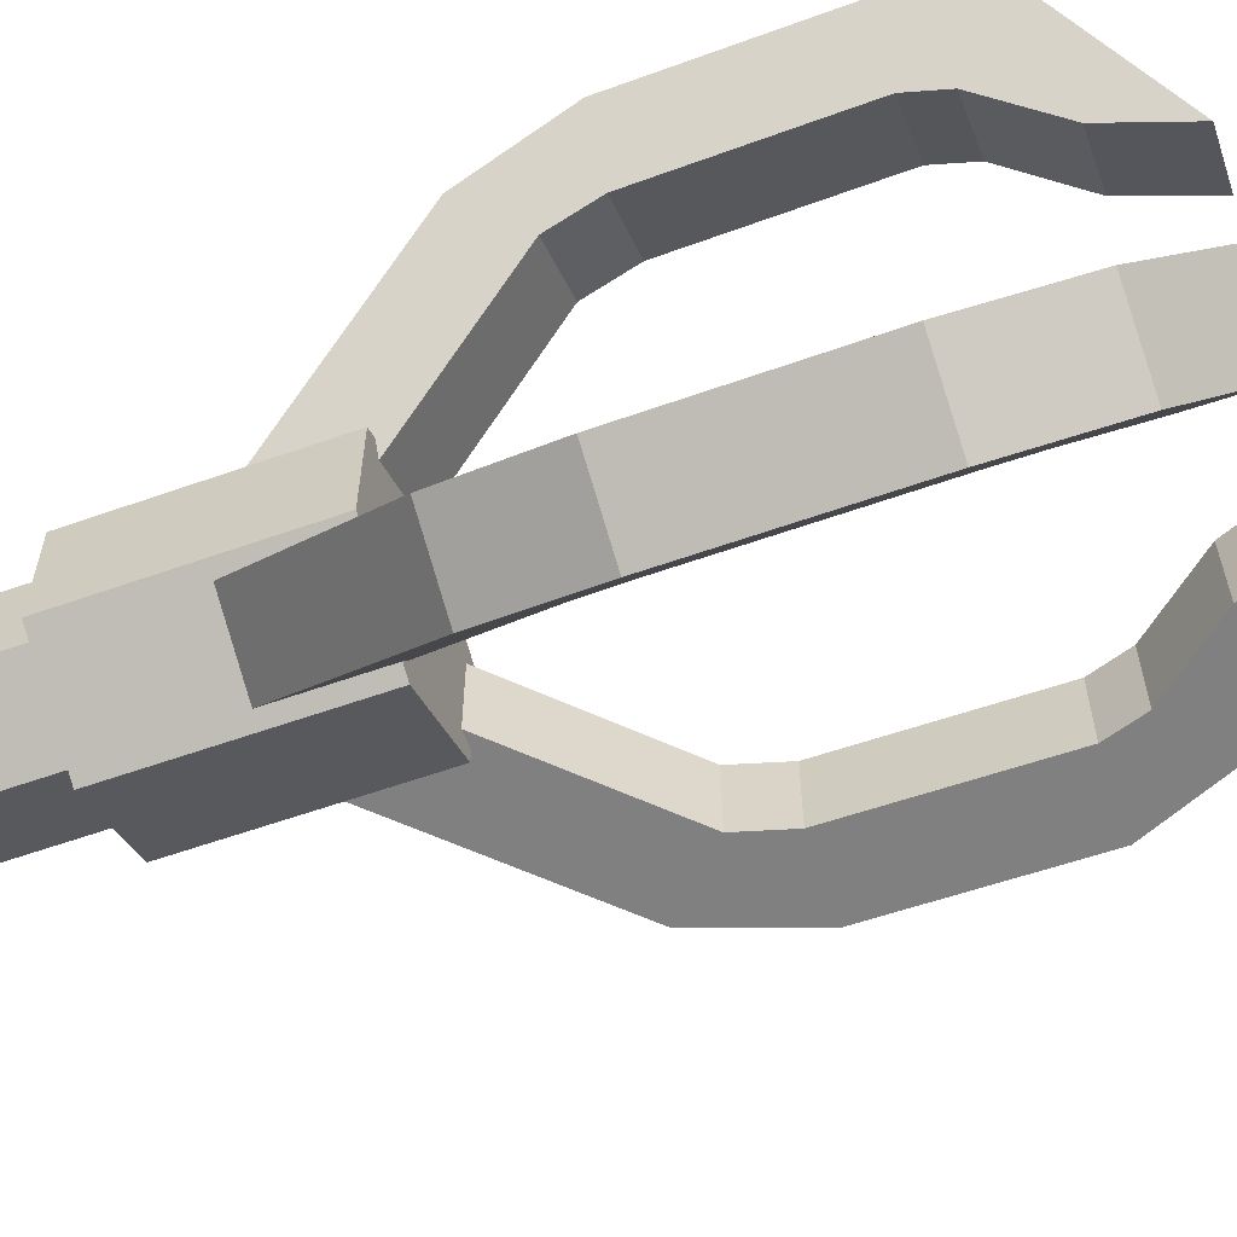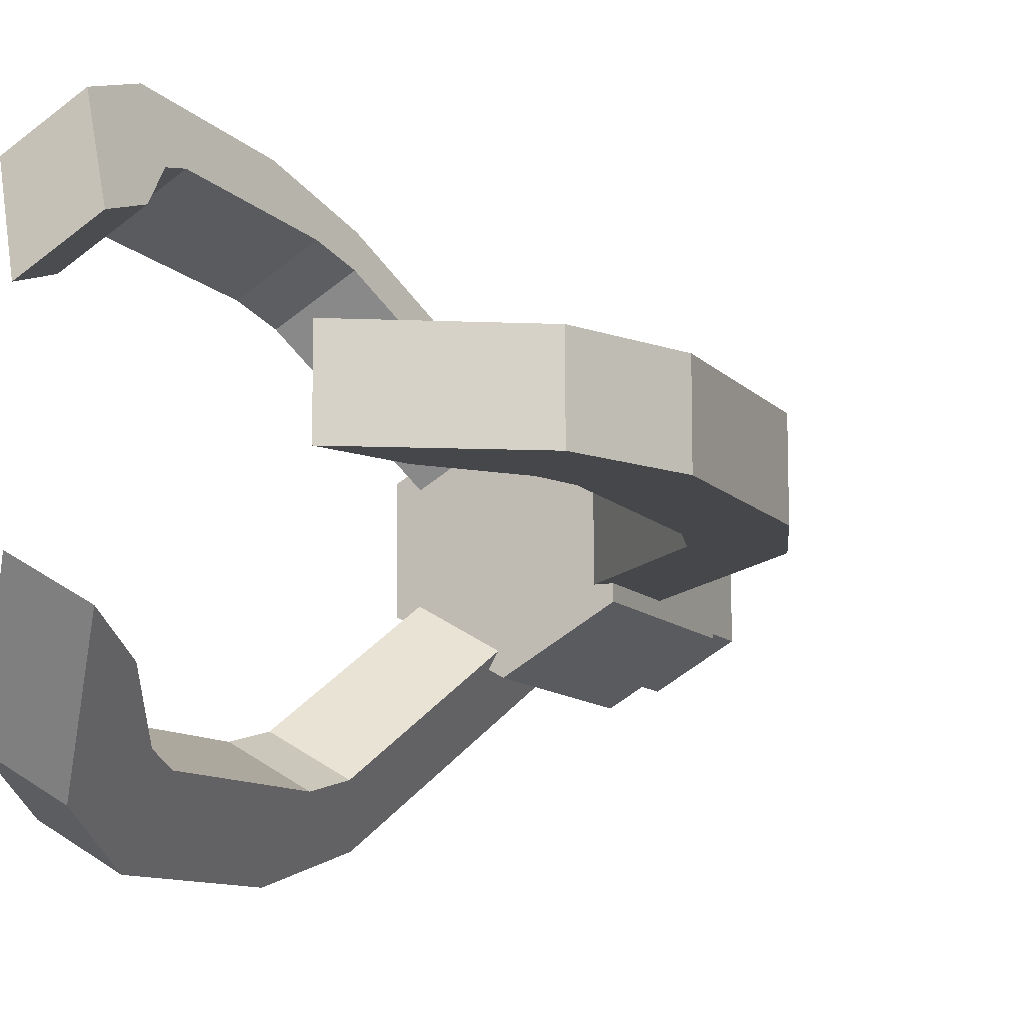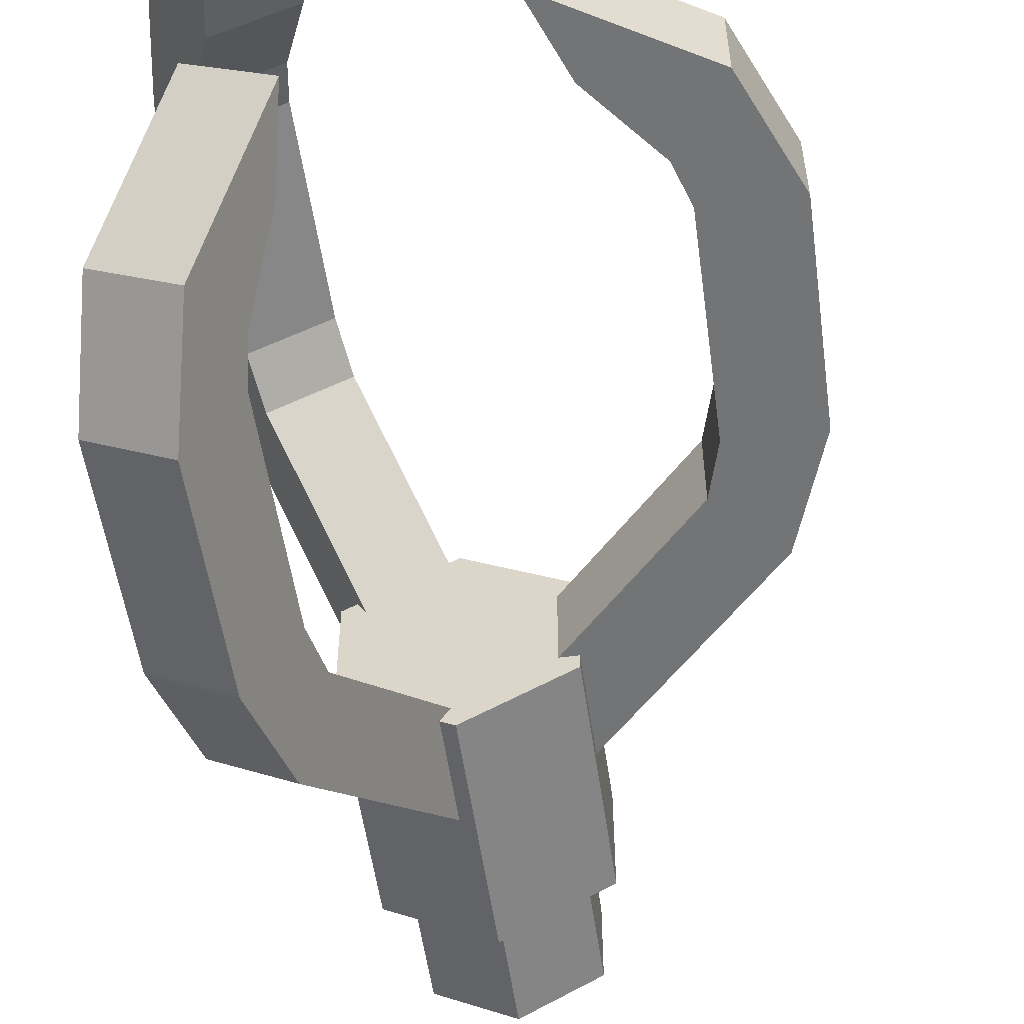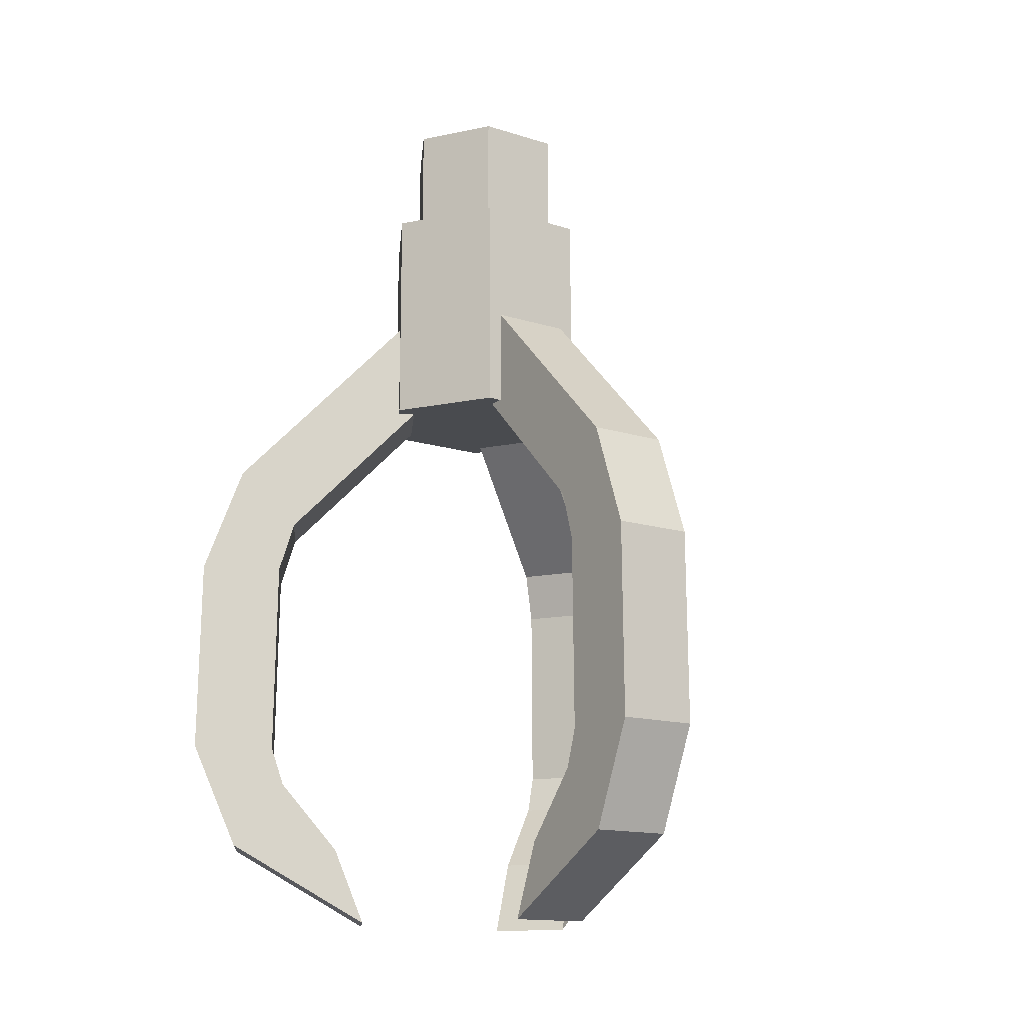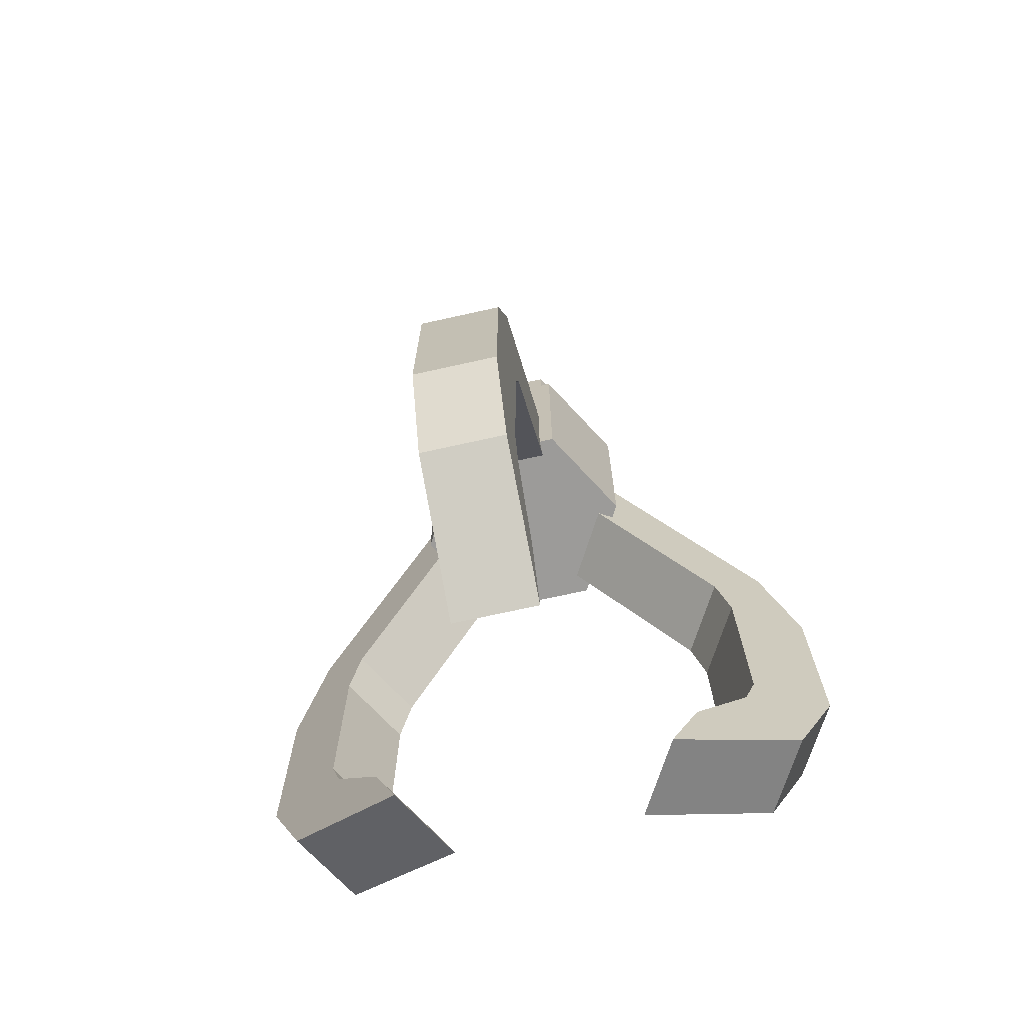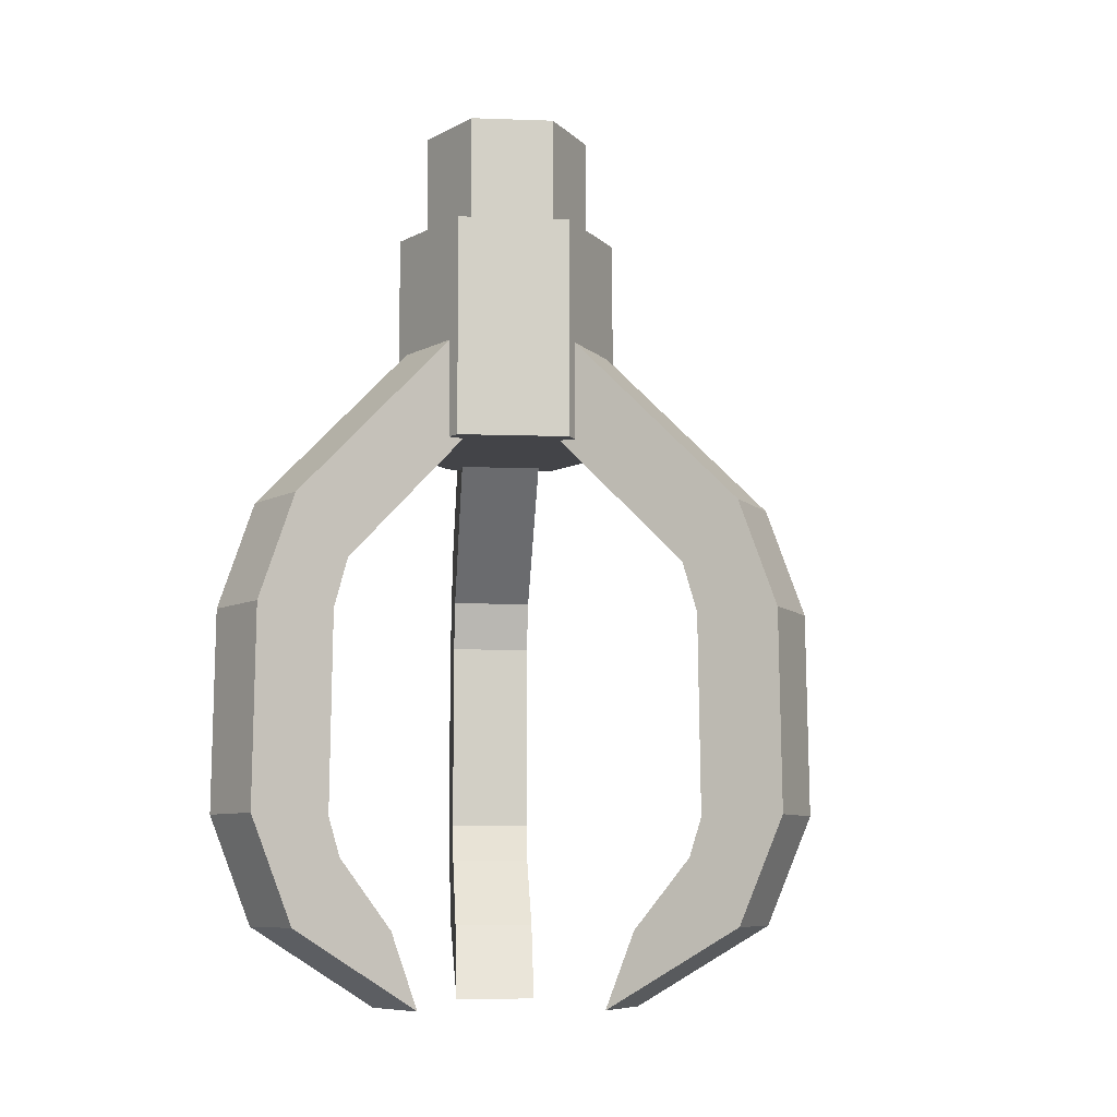
<metadata>
{"format":"obj","ext":"obj","renderer":"f3d","projection":"perspective","resolution":1024,"background":"white","views":[{"elev":-60.2,"azim":-70.1,"up":"+Z"},{"elev":-10.8,"azim":24.6,"up":"+Z"},{"elev":-56.1,"azim":8.3,"up":"+Z"},{"elev":-14.2,"azim":55.0,"up":"+Y"},{"elev":-69.9,"azim":102.6,"up":"+Y"},{"elev":-8.2,"azim":24.4,"up":"+Y"}]}
</metadata>
<code>
o Cylinder
v -0 -1.242 -0.7968
v -0 0.3517 -0.7968
v 0.6901 -1.242 -0.3984
v 0.6901 0.3517 -0.3984
v 0.6901 -1.242 0.3984
v 0.6901 0.3517 0.3984
v -0 -1.242 0.7968
v -0 0.3517 0.7968
v -0.6901 -1.242 0.3984
v -0.6901 0.3517 0.3984
v -0.6901 -1.242 -0.3984
v -0.6901 0.3517 -0.3984
v -0 0.3517 -0.5976
v -0 1.149 -0.5976
v 0.5176 0.3517 -0.2988
v 0.5176 1.149 -0.2988
v 0.5176 0.3517 0.2988
v 0.5176 1.149 0.2988
v -0 0.3517 0.5976
v -0 1.149 0.5976
v -0.5176 0.3517 0.2988
v -0.5176 1.149 0.2988
v -0.5176 0.3517 -0.2988
v -0.5176 1.149 -0.2988
v -0 -0.656 -0.7968
v 0.6901 -0.656 -0.3984
v 0.6901 -0.656 0.3984
v -0 -0.656 0.7968
v -0.6901 -0.656 0.3984
v -0.6901 -0.656 -0.3984
v -1.212 -1.763 1.515
v -1.005 -2.177 1.156
v -0.5984 -0.5352 0.4513
v -0.3915 -0.949 0.09305
v -0.7055 -1.763 1.807
v -0.4987 -2.177 1.449
v -0.09168 -0.5352 0.7439
v 0.1152 -0.949 0.3856
v -1.351 -2.523 1.755
v -1.058 -2.534 1.248
v -0.5517 -2.534 1.541
v -0.8442 -2.523 2.047
v -1.36 -3.927 1.77
v -1.067 -3.938 1.263
v -0.5604 -3.938 1.556
v -0.8529 -3.927 2.062
v -1.2 -4.679 1.494
v -1.022 -4.214 1.186
v -0.5156 -4.214 1.478
v -0.6935 -4.679 1.786
v -0.7097 -5.251 0.6441
v -0.8173 -4.707 0.8305
v -0.3106 -4.707 1.123
v -0.203 -5.251 0.9367
v -0.7055 -1.763 -1.807
v -0.4987 -2.177 -1.449
v -0.09168 -0.5352 -0.7439
v 0.1152 -0.949 -0.3856
v -1.212 -1.763 -1.515
v -1.005 -2.177 -1.156
v -0.5984 -0.5352 -0.4513
v -0.3915 -0.949 -0.09305
v -0.8442 -2.523 -2.047
v -0.5517 -2.534 -1.541
v -1.058 -2.534 -1.248
v -1.351 -2.523 -1.755
v -0.8529 -3.927 -2.062
v -0.5604 -3.938 -1.556
v -1.067 -3.938 -1.263
v -1.36 -3.927 -1.77
v -0.6935 -4.679 -1.786
v -0.5156 -4.214 -1.478
v -1.022 -4.214 -1.186
v -1.2 -4.679 -1.494
v -0.203 -5.251 -0.9367
v -0.3106 -4.707 -1.123
v -0.8173 -4.707 -0.8305
v -0.7097 -5.251 -0.6441
v 1.918 -1.763 0.2925
v 1.504 -2.177 0.2925
v 0.6901 -0.5352 0.2925
v 0.2763 -0.949 0.2925
v 1.918 -1.763 -0.2925
v 1.504 -2.177 -0.2925
v 0.6901 -0.5352 -0.2925
v 0.2763 -0.949 -0.2925
v 2.195 -2.523 0.2925
v 1.61 -2.534 0.2925
v 1.61 -2.534 -0.2925
v 2.195 -2.523 -0.2925
v 2.212 -3.927 0.2925
v 1.627 -3.938 0.2925
v 1.627 -3.938 -0.2925
v 2.212 -3.927 -0.2925
v 1.894 -4.679 0.2925
v 1.538 -4.214 0.2925
v 1.538 -4.214 -0.2925
v 1.894 -4.679 -0.2925
v 0.9127 -5.251 0.2925
v 1.128 -4.707 0.2925
v 1.128 -4.707 -0.2925
v 0.9127 -5.251 -0.2925
f 2 26 25
f 4 27 26
f 6 28 27
f 8 29 28
f 2 10 6
f 10 30 29
f 12 25 30
f 3 7 11
f 14 15 13
f 16 17 15
f 18 19 17
f 20 21 19
f 22 20 18
f 22 23 21
f 24 13 23
f 19 21 23
f 30 1 11
f 29 11 9
f 28 9 7
f 27 7 5
f 26 5 3
f 25 3 1
f 32 31 33
f 34 33 37
f 38 37 35
f 36 41 40
f 37 33 31
f 34 38 36
f 42 39 43
f 36 35 42
f 32 40 39
f 35 31 39
f 44 45 49
f 40 44 43
f 40 41 45
f 41 42 46
f 50 54 53
f 46 50 49
f 46 43 47
f 43 44 48
f 53 54 51
f 50 47 51
f 47 48 52
f 48 49 53
f 56 55 57
f 58 57 61
f 61 59 60
f 56 60 65
f 61 57 55
f 58 62 60
f 66 63 67
f 60 59 66
f 56 64 63
f 59 55 63
f 69 73 72
f 64 68 67
f 64 65 69
f 65 66 70
f 74 78 77
f 70 74 73
f 70 67 71
f 67 68 72
f 77 78 75
f 74 71 75
f 71 72 76
f 72 73 77
f 80 79 81
f 82 81 85
f 86 85 83
f 80 84 89
f 85 81 79
f 82 86 84
f 90 87 91
f 84 83 90
f 80 88 87
f 83 79 87
f 92 93 97
f 88 92 91
f 89 93 92
f 89 90 94
f 98 102 101
f 94 98 97
f 94 91 95
f 91 92 96
f 101 102 99
f 98 95 99
f 95 96 100
f 96 97 101
f 2 4 26
f 4 6 27
f 6 8 28
f 8 10 29
f 6 4 2
f 2 12 10
f 10 8 6
f 10 12 30
f 12 2 25
f 11 1 3
f 3 5 7
f 7 9 11
f 14 16 15
f 16 18 17
f 18 20 19
f 20 22 21
f 18 16 22
f 16 14 22
f 14 24 22
f 22 24 23
f 24 14 13
f 23 13 19
f 13 15 19
f 15 17 19
f 30 25 1
f 29 30 11
f 28 29 9
f 27 28 7
f 26 27 5
f 25 26 3
f 32 33 34
f 34 37 38
f 38 35 36
f 36 40 32
f 37 31 35
f 34 36 32
f 42 43 46
f 36 42 41
f 32 39 31
f 35 39 42
f 44 49 48
f 40 43 39
f 40 45 44
f 41 46 45
f 50 53 49
f 46 49 45
f 46 47 50
f 43 48 47
f 53 51 52
f 50 51 54
f 47 52 51
f 48 53 52
f 56 57 58
f 58 61 62
f 61 60 62
f 56 65 64
f 61 55 59
f 58 60 56
f 66 67 70
f 60 66 65
f 56 63 55
f 59 63 66
f 69 72 68
f 64 67 63
f 64 69 68
f 65 70 69
f 74 77 73
f 70 73 69
f 70 71 74
f 67 72 71
f 77 75 76
f 74 75 78
f 71 76 75
f 72 77 76
f 80 81 82
f 82 85 86
f 86 83 84
f 80 89 88
f 85 79 83
f 82 84 80
f 90 91 94
f 84 90 89
f 80 87 79
f 83 87 90
f 92 97 96
f 88 91 87
f 89 92 88
f 89 94 93
f 98 101 97
f 94 97 93
f 94 95 98
f 91 96 95
f 101 99 100
f 98 99 102
f 95 100 99
f 96 101 100

</code>
